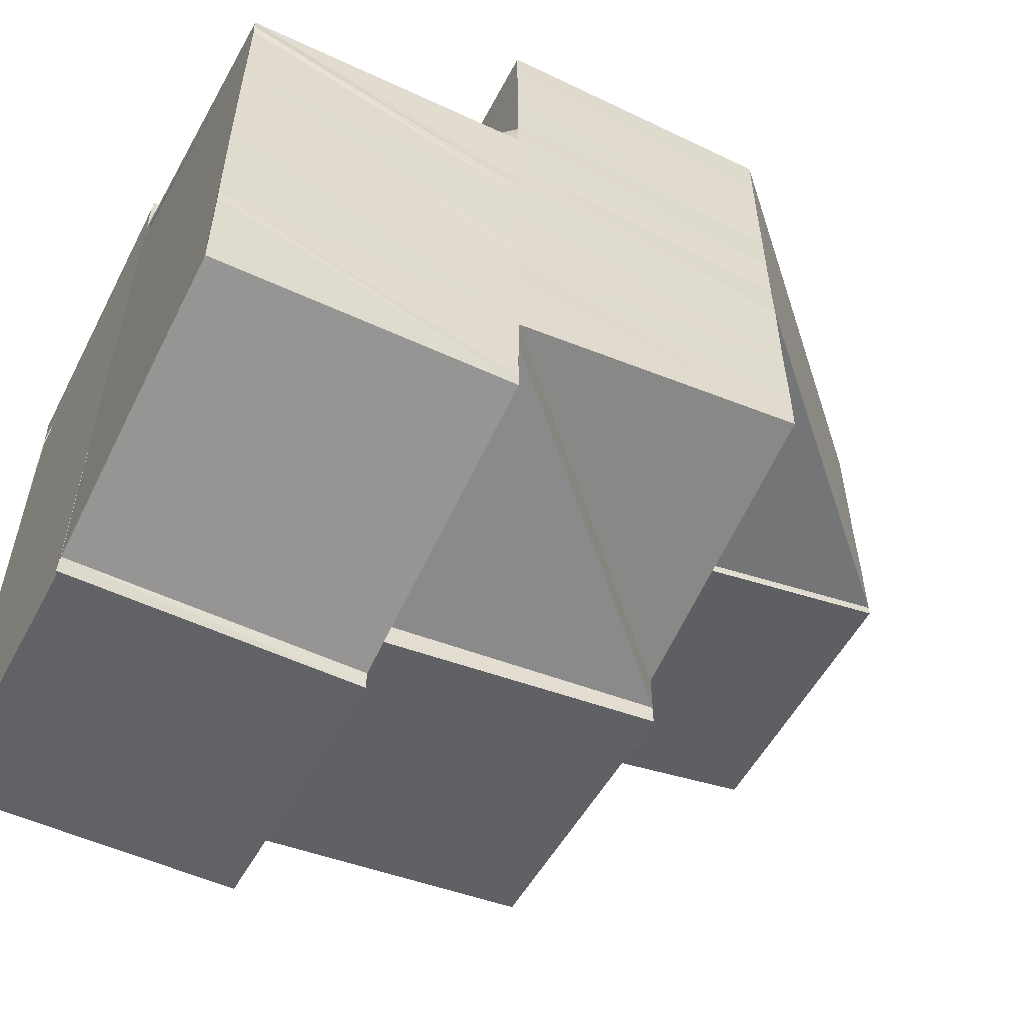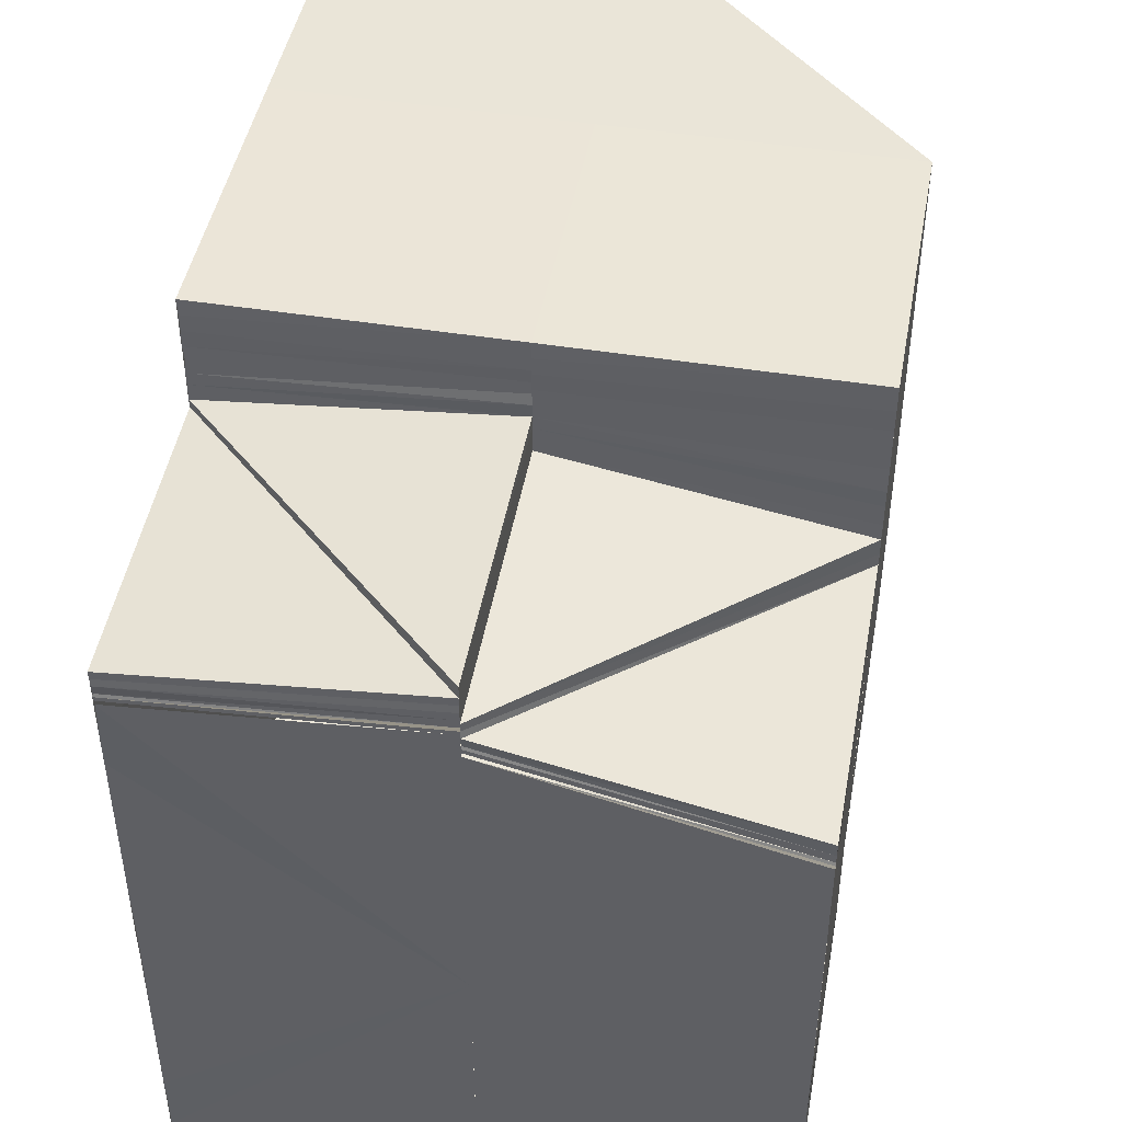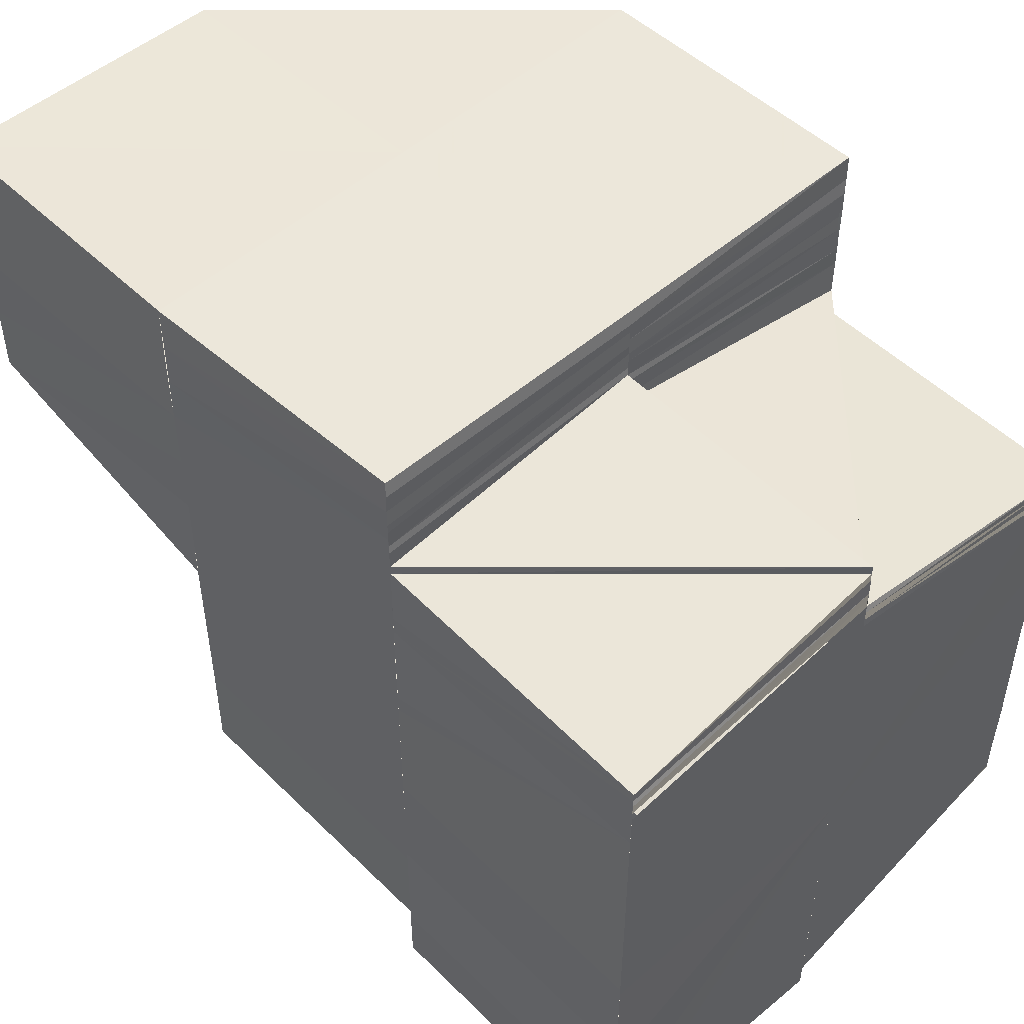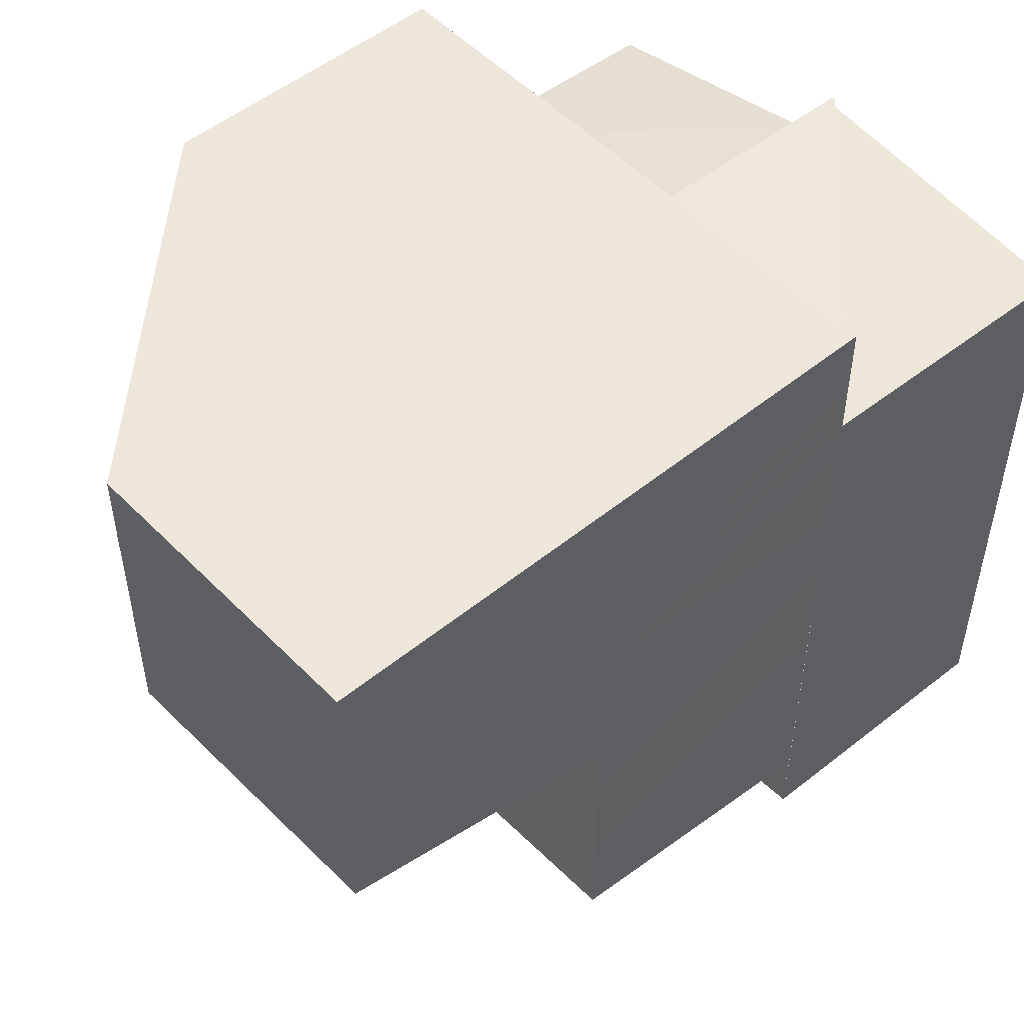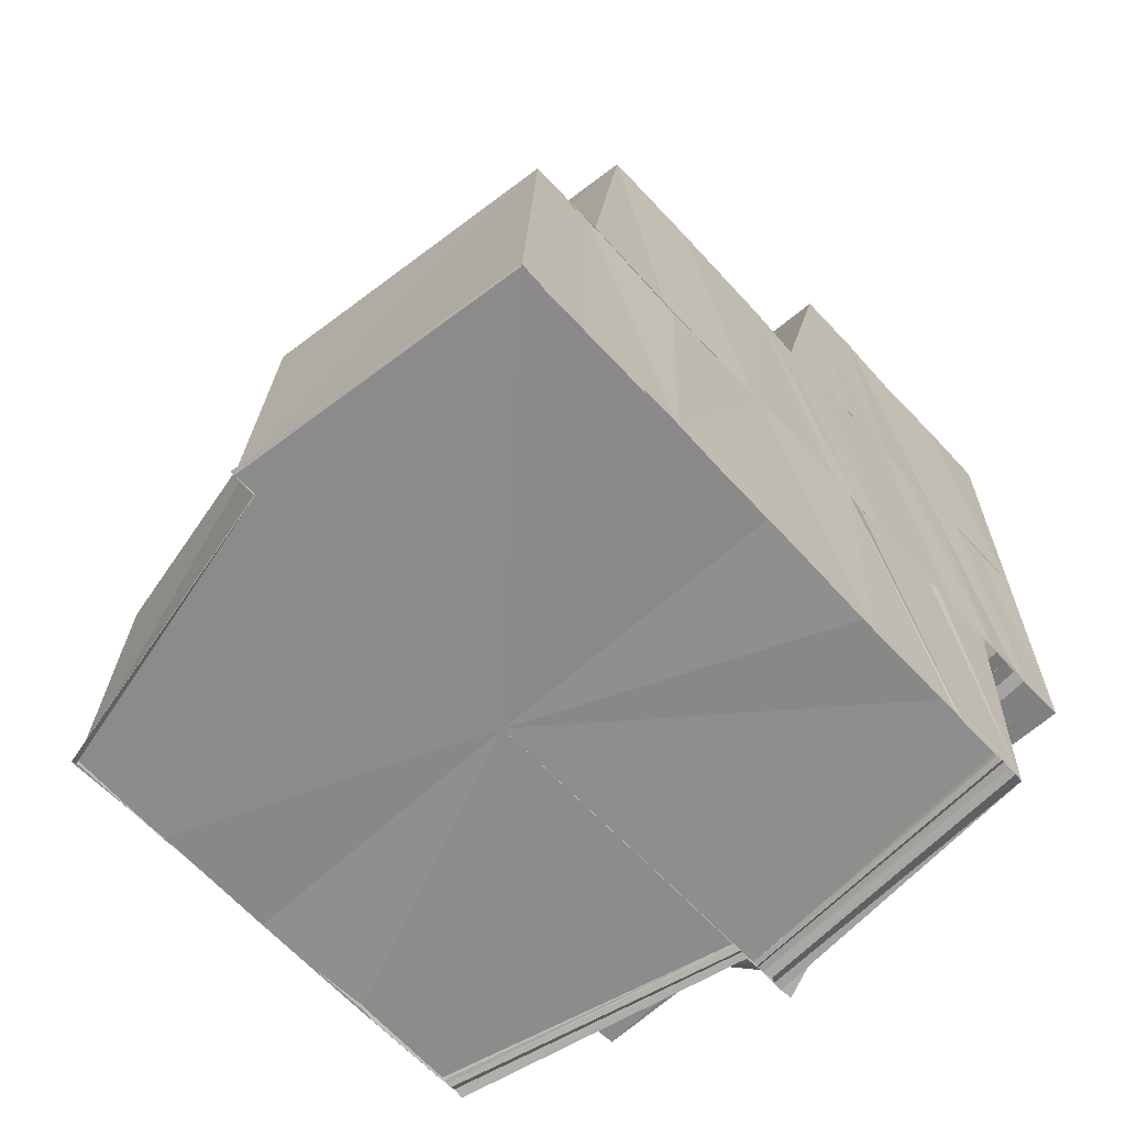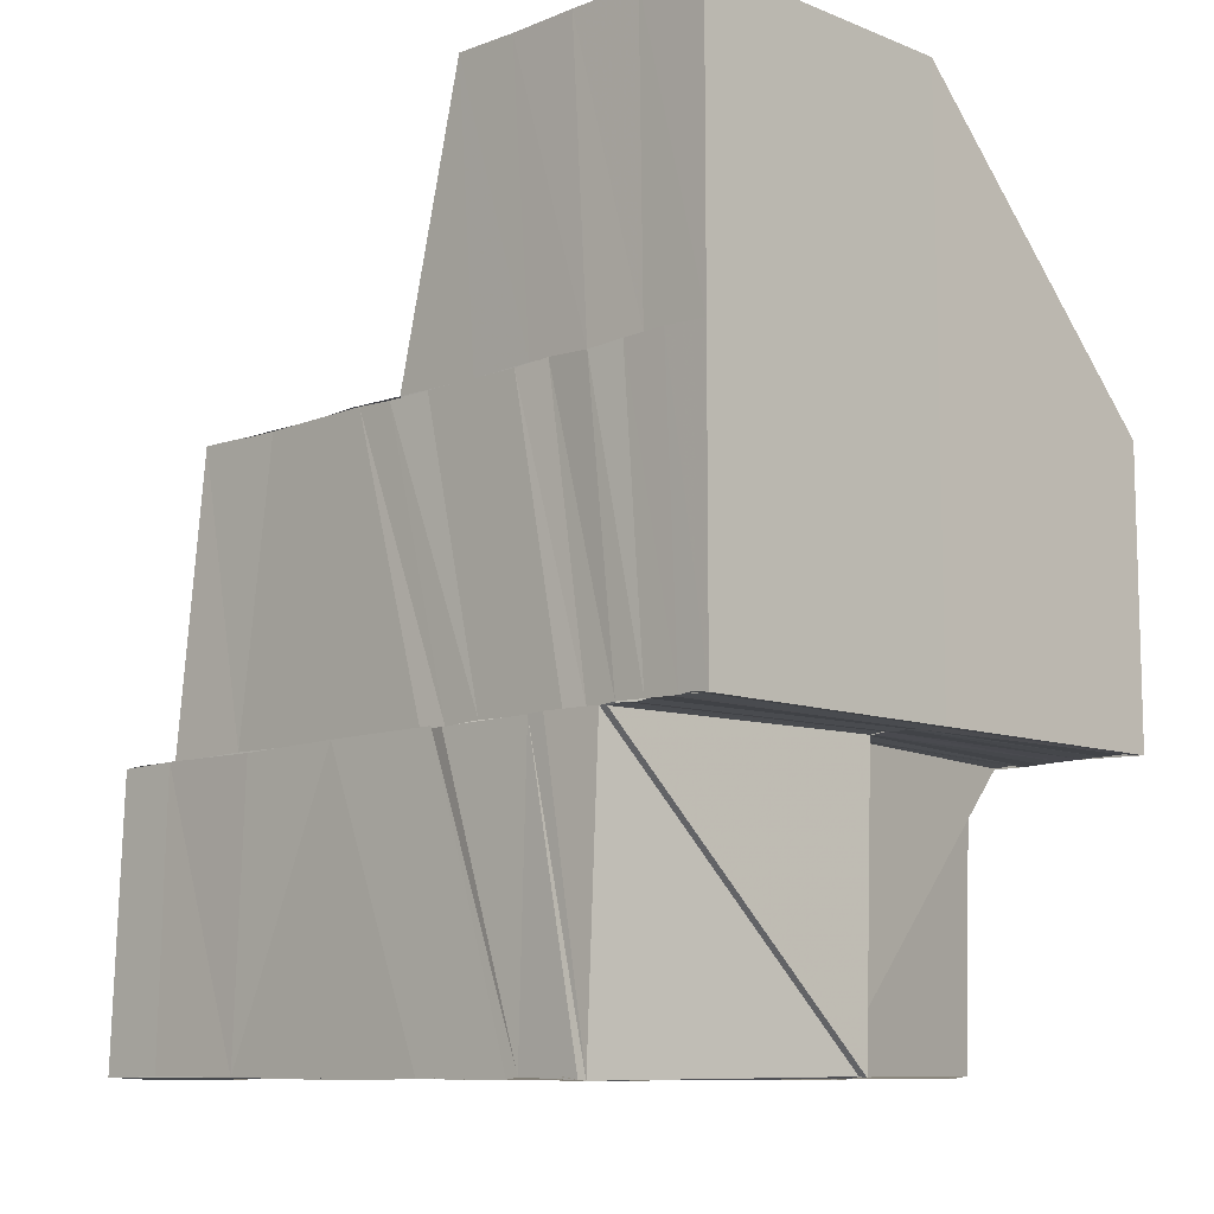
<metadata>
{"format":"obj","ext":"obj","renderer":"f3d","projection":"perspective","resolution":1024,"background":"white","views":[{"elev":-56.0,"azim":63.1,"up":"+Z"},{"elev":45.7,"azim":10.3,"up":"+Z"},{"elev":50.0,"azim":-44.3,"up":"+Z"},{"elev":51.1,"azim":-131.5,"up":"+Z"},{"elev":-64.2,"azim":-137.5,"up":"+Y"},{"elev":-9.8,"azim":-45.4,"up":"+Y"}]}
</metadata>
<code>
o 28068
v 2228 1866 11.58
v 2228 1866 11.58
v 2228 1866 11.59
v 2228 1866 11.58
v 2228 1866 11.58
v 2228 1866 11.58
v 2228 1866 11.58
v 2228 1866 11.58
v 2228 1866 11.58
v 2228 1866 11.58
v 2228 1866 11.59
v 2228 1866 11.58
v 2228 1866 11.58
v 2228 1866 11.58
v 2228 1866 11.58
v 2228 1866 11.59
v 2228 1866 11.58
v 2228 1866 11.59
v 2228 1866 11.59
v 2228 1866 11.59
v 2228 1866 11.59
v 2228 1866 11.59
v 2228 1866 11.59
v 2228 1866 11.59
v 2228 1866 11.59
v 2228 1866 11.59
v 2228 1866 11.59
v 2228 1866 11.59
v 2228 1866 11.59
v 2228 1866 11.59
v 2228 1866 11.59
v 2228 1866 11.59
v 2228 1866 11.59
v 2228 1866 11.59
v 2228 1866 11.59
v 2228 1866 11.6
v 2228 1866 11.6
v 2228 1866 11.6
v 2228 1866 11.59
v 2228 1866 11.6
v 2228 1866 11.6
v 2228 1866 11.6
v 2228 1866 11.6
v 2228 1866 11.6
v 2228 1866 11.6
v 2228 1866 11.6
v 2228 1866 11.6
v 2228 1866 11.6
v 2228 1866 11.6
v 2228 1866 11.6
v 2228 1866 11.6
v 2228 1866 11.6
v 2228 1866 11.6
v 2228 1866 11.6
v 2228 1866 11.6
v 2228 1866 11.6
v 2228 1866 11.6
v 2228 1866 11.61
v 2228 1866 11.61
v 2228 1866 11.61
v 2228 1866 11.61
v 2228 1866 11.61
v 2228 1866 11.61
v 2228 1866 11.61
v 2228 1866 11.61
v 2228 1866 11.61
v 2228 1866 11.61
v 2228 1866 11.61
v 2228 1866 11.6
v 2228 1866 11.61
v 2228 1866 11.61
v 2228 1866 11.6
v 2228 1866 11.61
v 2228 1866 11.61
v 2228 1866 11.61
v 2228 1866 11.61
v 2228 1866 11.61
v 2228 1866 11.61
v 2228 1866 11.61
v 2228 1866 11.61
v 2228 1866 11.61
v 2228 1866 11.61
v 2228 1866 11.61
v 2228 1866 11.61
v 2228 1866 11.61
v 2228 1866 11.61
v 2228 1866 11.61
v 2228 1866 11.61
v 2228 1866 11.61
v 2228 1866 11.61
v 2228 1866 11.61
v 2228 1866 11.61
v 2228 1866 11.61
v 2228 1866 11.61
v 2228 1866 11.61
v 2228 1866 11.61
v 2228 1866 11.61
v 2228 1866 11.61
v 2228 1866 11.61
v 2228 1866 11.61
v 2228 1866 11.61
v 2228 1866 11.61
v 2228 1866 11.61
v 2228 1866 11.61
v 2228 1866 11.61
v 2228 1866 11.6
v 2228 1866 11.6
v 2228 1866 11.61
v 2228 1866 11.61
v 2228 1866 11.6
v 2228 1866 11.6
v 2228 1866 11.6
v 2228 1866 11.6
v 2228 1866 11.6
v 2228 1866 11.6
v 2228 1866 11.6
v 2228 1866 11.6
v 2228 1866 11.6
v 2228 1866 11.6
v 2228 1866 11.6
v 2228 1866 11.6
v 2228 1866 11.6
v 2228 1866 11.6
v 2228 1866 11.6
v 2228 1866 11.6
v 2228 1866 11.6
v 2228 1866 11.6
v 2228 1866 11.6
v 2228 1866 11.6
v 2228 1866 11.6
v 2228 1866 11.59
v 2228 1866 11.59
v 2228 1866 11.59
v 2228 1866 11.59
v 2228 1866 11.59
v 2228 1866 11.59
v 2228 1866 11.59
v 2228 1866 11.59
v 2228 1866 11.59
v 2228 1866 11.59
v 2228 1866 11.58
v 2228 1866 11.59
v 2228 1866 11.59
v 2228 1866 11.59
v 2228 1866 11.59
v 2228 1866 11.59
v 2228 1866 11.6
v 2228 1866 11.6
v 2228 1866 11.58
v 2228 1866 11.59
v 2228 1866 11.6
v 2228 1866 11.6
v 2228 1866 11.6
v 2228 1866 11.6
v 2228 1866 11.6
v 2228 1866 11.6
v 2228 1866 11.6
v 2228 1866 11.6
v 2228 1866 11.6
v 2228 1866 11.6
v 2228 1866 11.6
v 2228 1866 11.6
v 2228 1866 11.6
v 2228 1866 11.6
v 2228 1866 11.6
v 2228 1866 11.59
v 2228 1866 11.59
v 2228 1866 11.6
v 2228 1866 11.59
v 2228 1866 11.59
v 2228 1866 11.59
v 2228 1866 11.6
v 2228 1866 11.6
v 2228 1866 11.6
v 2228 1866 11.59
v 2228 1866 11.6
v 2228 1866 11.6
v 2228 1866 11.6
v 2228 1866 11.59
v 2228 1866 11.59
v 2228 1866 11.58
v 2228 1866 11.59
v 2228 1866 11.59
v 2228 1866 11.59
v 2228 1866 11.6
v 2228 1866 11.6
v 2228 1866 11.6
v 2228 1866 11.6
v 2228 1866 11.6
v 2228 1866 11.6
v 2228 1866 11.6
v 2228 1866 11.58
v 2228 1866 11.58
v 2228 1866 11.58
v 2228 1866 11.59
v 2228 1866 11.59
v 2228 1866 11.59
v 2228 1866 11.58
v 2228 1866 11.58
v 2228 1866 11.59
v 2228 1866 11.59
v 2228 1866 11.59
v 2228 1866 11.6
v 2228 1866 11.6
v 2228 1866 11.6
v 2228 1866 11.6
v 2228 1866 11.6
v 2228 1866 11.6
v 2228 1866 11.6
v 2228 1866 11.6
v 2228 1866 11.6
v 2228 1866 11.61
v 2228 1866 11.6
v 2228 1866 11.6
v 2228 1866 11.61
v 2228 1866 11.6
v 2228 1866 11.61
v 2228 1866 11.6
v 2228 1866 11.6
v 2228 1866 11.6
v 2228 1866 11.6
v 2228 1866 11.6
v 2228 1866 11.6
v 2228 1866 11.6
v 2228 1866 11.6
v 2228 1866 11.61
v 2228 1866 11.61
v 2228 1866 11.61
v 2228 1866 11.61
v 2228 1866 11.61
v 2228 1866 11.6
v 2228 1866 11.6
v 2228 1866 11.61
v 2228 1866 11.61
v 2228 1866 11.6
v 2228 1866 11.6
v 2228 1866 11.6
v 2228 1866 11.59
v 2228 1866 11.59
v 2228 1866 11.59
v 2228 1866 11.58
v 2228 1866 11.58
v 2228 1866 11.58
v 2228 1866 11.58
v 2228 1866 11.58
v 2228 1866 11.58
v 2228 1866 11.58
v 2228 1866 11.58
v 2228 1866 11.58
v 2228 1866 11.58
v 2228 1866 11.59
v 2228 1866 11.59
v 2228 1866 11.59
v 2228 1866 11.59
v 2228 1866 11.59
v 2228 1866 11.59
v 2228 1866 11.59
v 2228 1866 11.6
v 2228 1866 11.6
v 2228 1866 11.6
v 2228 1866 11.59
v 2228 1866 11.59
v 2228 1866 11.59
v 2228 1866 11.59
v 2228 1866 11.59
v 2228 1866 11.59
v 2228 1866 11.6
v 2228 1866 11.6
v 2228 1866 11.6
v 2228 1866 11.6
v 2228 1866 11.6
v 2228 1866 11.6
v 2228 1866 11.6
v 2228 1866 11.6
v 2228 1866 11.6
v 2228 1866 11.6
v 2228 1866 11.61
v 2228 1866 11.61
v 2228 1866 11.61
v 2228 1866 11.61
v 2228 1866 11.61
v 2228 1866 11.59
v 2228 1866 11.59
v 2228 1866 11.59
v 2228 1866 11.59
v 2228 1866 11.59
v 2228 1866 11.59
v 2228 1866 11.59
v 2228 1866 11.59
v 2228 1866 11.59
v 2228 1866 11.59
v 2228 1866 11.59
v 2228 1866 11.59
v 2228 1866 11.59
v 2228 1866 11.6
v 2228 1866 11.6
v 2228 1866 11.6
v 2228 1866 11.6
v 2228 1866 11.6
v 2228 1866 11.61
v 2228 1866 11.6
v 2228 1866 11.61
v 2228 1866 11.61
v 2228 1866 11.6
v 2228 1866 11.61
v 2228 1866 11.61
v 2228 1866 11.61
v 2228 1866 11.61
v 2228 1866 11.61
v 2228 1866 11.61
v 2228 1866 11.61
v 2228 1866 11.61
v 2228 1866 11.61
v 2228 1866 11.61
v 2228 1866 11.61
v 2228 1866 11.61
v 2228 1866 11.61
v 2228 1866 11.61
v 2228 1866 11.61
v 2228 1866 11.61
v 2228 1866 11.61
v 2228 1866 11.61
v 2228 1866 11.61
v 2228 1866 11.61
v 2228 1866 11.61
f 1 2 3
f 4 5 2
f 6 4 7
f 8 9 2
f 10 9 11
f 12 13 8
f 14 12 15
f 12 16 13
f 16 17 13
f 16 18 17
f 19 20 17
f 20 21 22
f 23 24 22
f 25 24 26
f 24 27 28
f 24 28 29
f 30 31 28
f 28 32 33
f 32 34 33
f 31 35 34
f 34 36 37
f 36 38 37
f 39 36 34
f 36 40 38
f 40 41 38
f 40 42 41
f 42 43 41
f 44 45 42
f 42 46 43
f 46 47 43
f 43 47 48
f 47 49 48
f 47 50 49
f 50 51 49
f 52 53 42
f 52 54 53
f 54 55 53
f 54 56 55
f 56 57 55
f 50 57 51
f 56 58 57
f 58 59 57
f 58 60 59
f 57 61 51
f 57 62 61
f 62 63 61
f 62 64 63
f 64 65 63
f 64 66 65
f 51 67 68
f 69 68 70
f 69 51 71
f 72 69 73
f 71 74 75
f 76 75 77
f 78 79 74
f 51 80 78
f 80 81 78
f 80 82 81
f 82 83 81
f 82 84 83
f 84 85 83
f 84 86 85
f 86 87 85
f 86 88 87
f 88 89 87
f 88 90 89
f 91 92 89
f 93 91 65
f 91 92 94
f 93 91 94
f 92 95 94
f 92 95 96
f 97 93 94
f 97 93 59
f 95 98 94
f 99 97 94
f 98 99 94
f 99 97 100
f 101 99 100
f 95 98 102
f 98 103 104
f 105 100 106
f 107 101 106
f 108 109 105
f 108 104 110
f 111 106 112
f 113 107 112
f 114 108 111
f 114 110 115
f 116 112 117
f 118 113 117
f 119 114 116
f 119 115 120
f 117 121 122
f 123 118 124
f 125 120 126
f 125 119 127
f 127 128 129
f 130 124 131
f 132 130 131
f 132 131 133
f 134 132 133
f 134 133 135
f 136 134 135
f 136 135 137
f 138 136 137
f 138 137 23
f 139 138 140
f 141 142 143
f 143 144 145
f 144 146 145
f 146 147 145
f 147 148 145
f 149 150 145
f 148 151 145
f 148 152 151
f 152 153 151
f 153 154 155
f 154 156 155
f 157 158 156
f 158 159 160
f 159 161 160
f 162 160 156
f 163 164 154
f 164 165 162
f 166 164 163
f 167 166 163
f 167 163 168
f 169 167 168
f 170 167 169
f 171 170 169
f 164 172 173
f 165 174 172
f 175 170 171
f 165 176 177
f 176 178 177
f 179 180 171
f 181 179 182
f 183 171 184
f 182 183 184
f 178 185 186
f 185 187 186
f 188 186 189
f 185 190 191
f 192 193 194
f 195 196 193
f 197 196 195
f 196 198 199
f 197 200 196
f 201 200 197
f 202 201 197
f 203 201 202
f 203 204 201
f 205 204 203
f 205 206 204
f 206 207 204
f 206 208 207
f 209 208 206
f 210 211 208
f 211 212 213
f 214 213 208
f 215 209 216
f 215 217 209
f 218 215 216
f 218 216 219
f 220 218 219
f 220 219 221
f 222 220 221
f 222 221 223
f 224 222 223
f 225 226 217
f 226 227 228
f 227 229 230
f 217 231 232
f 233 234 231
f 224 235 145
f 235 236 145
f 236 237 145
f 237 238 145
f 238 239 145
f 239 240 145
f 240 241 145
f 242 243 145
f 244 245 246
f 245 247 248
f 249 250 251
f 250 252 253
f 250 254 175
f 254 255 175
f 254 22 255
f 256 257 255
f 258 259 260
f 261 262 263
f 261 264 265
f 266 264 261
f 266 267 264
f 268 267 266
f 268 269 267
f 269 270 267
f 269 271 270
f 271 272 270
f 271 273 272
f 274 273 271
f 274 275 273
f 275 276 273
f 275 277 276
f 277 114 276
f 277 278 114
f 278 279 114
f 278 280 279
f 280 102 279
f 280 281 102
f 282 283 284
f 283 285 286
f 287 288 289
f 288 290 291
f 288 292 39
f 292 293 39
f 292 294 293
f 294 295 293
f 294 296 295
f 296 42 295
f 297 298 296
f 299 300 301
f 302 303 304
f 302 305 306
f 305 307 308
f 309 310 311
f 312 313 314
f 315 316 313
f 316 317 313
f 316 318 317
f 318 319 317
f 318 320 319
f 320 321 319
f 320 322 321
f 322 323 321
f 322 324 323
f 324 96 323
f 324 325 96

</code>
